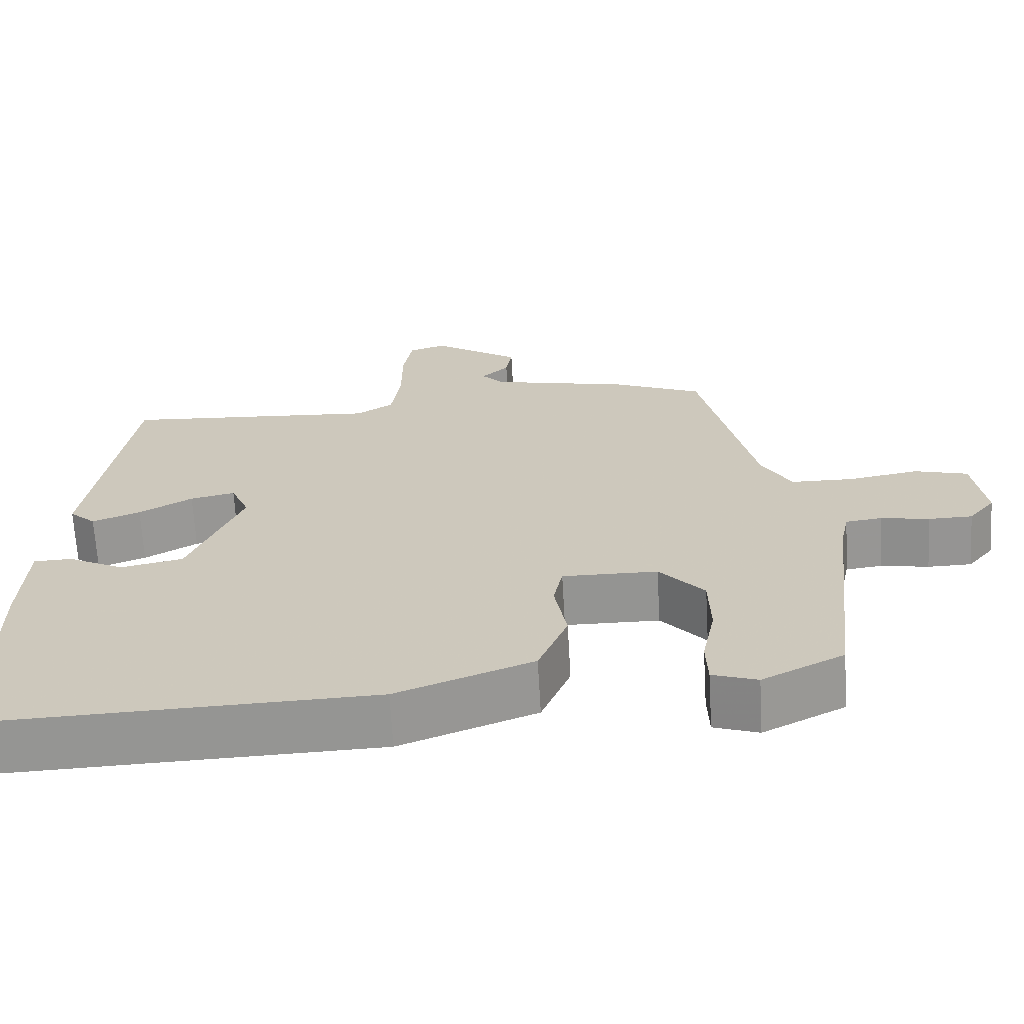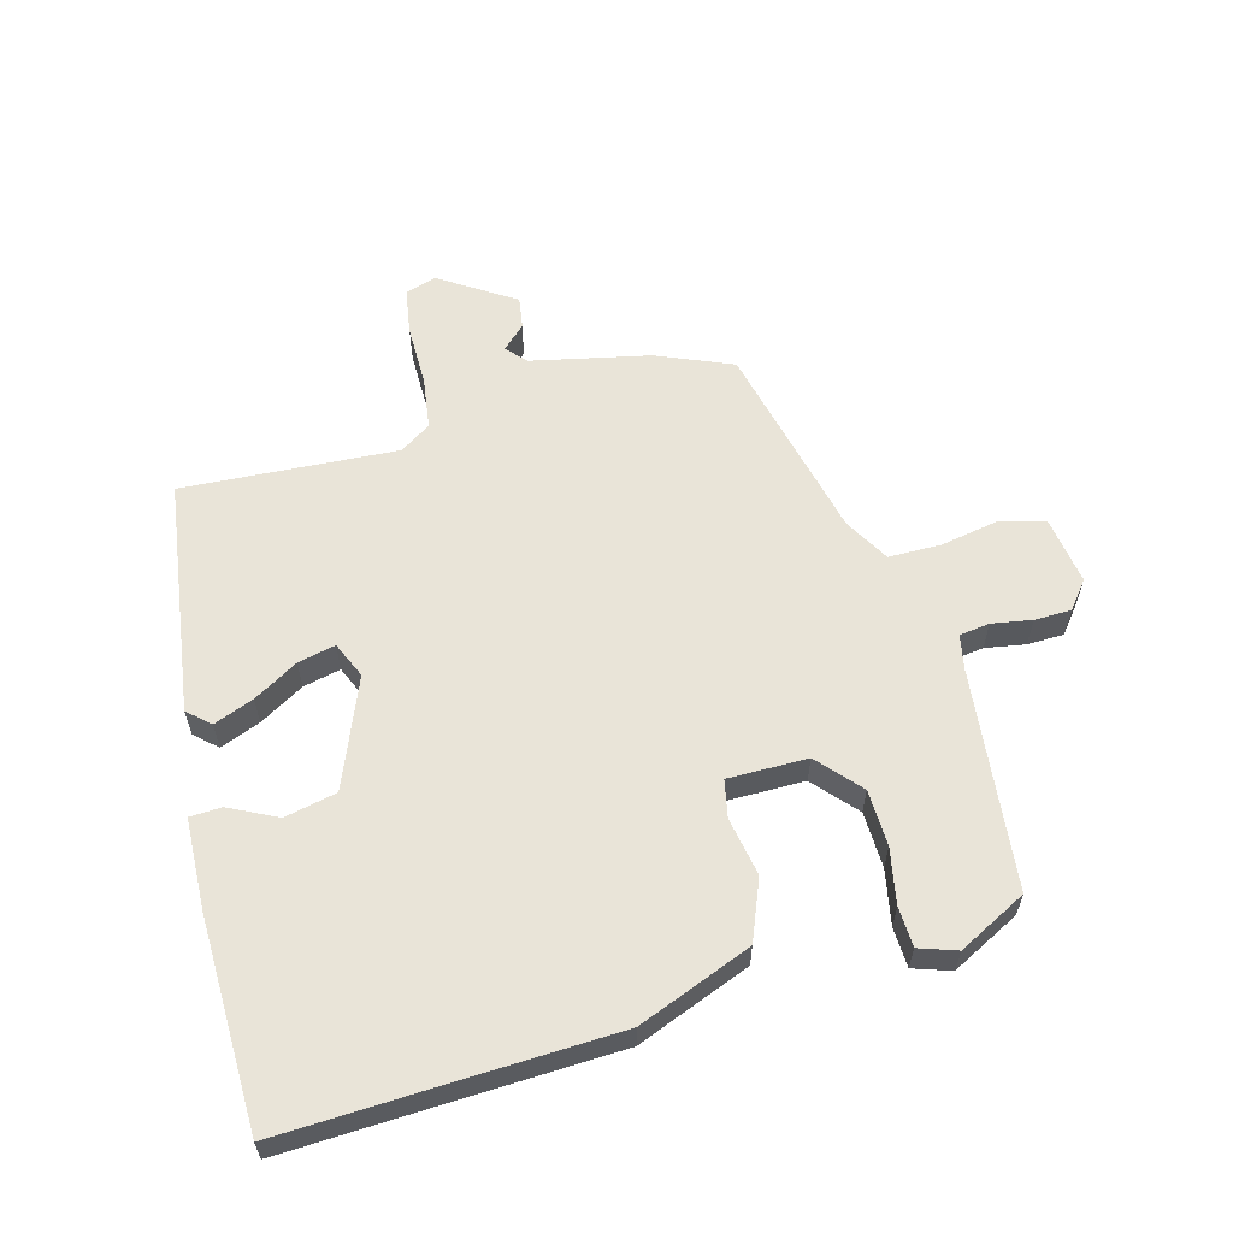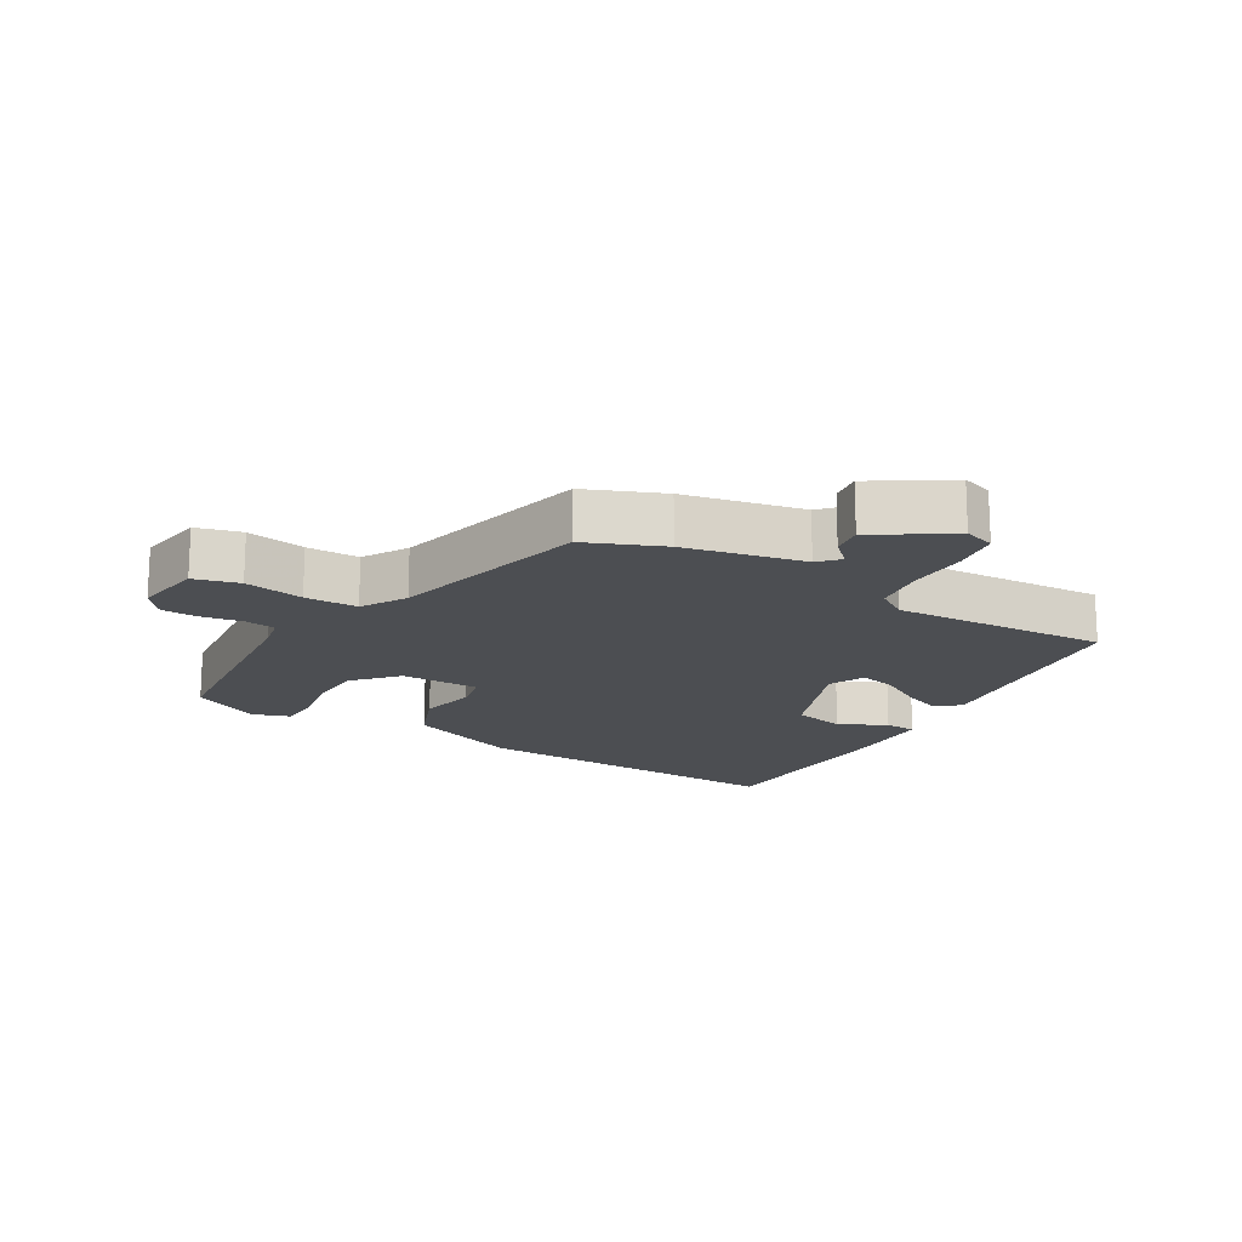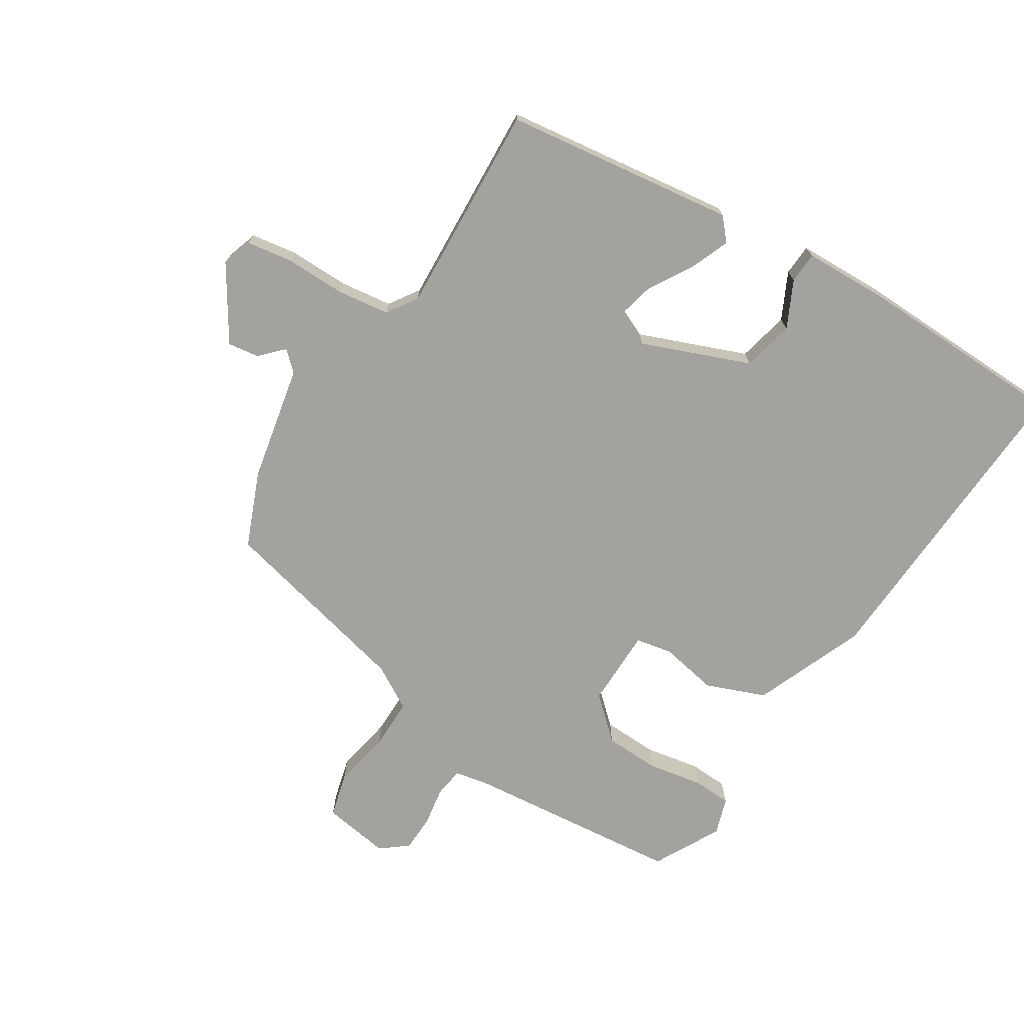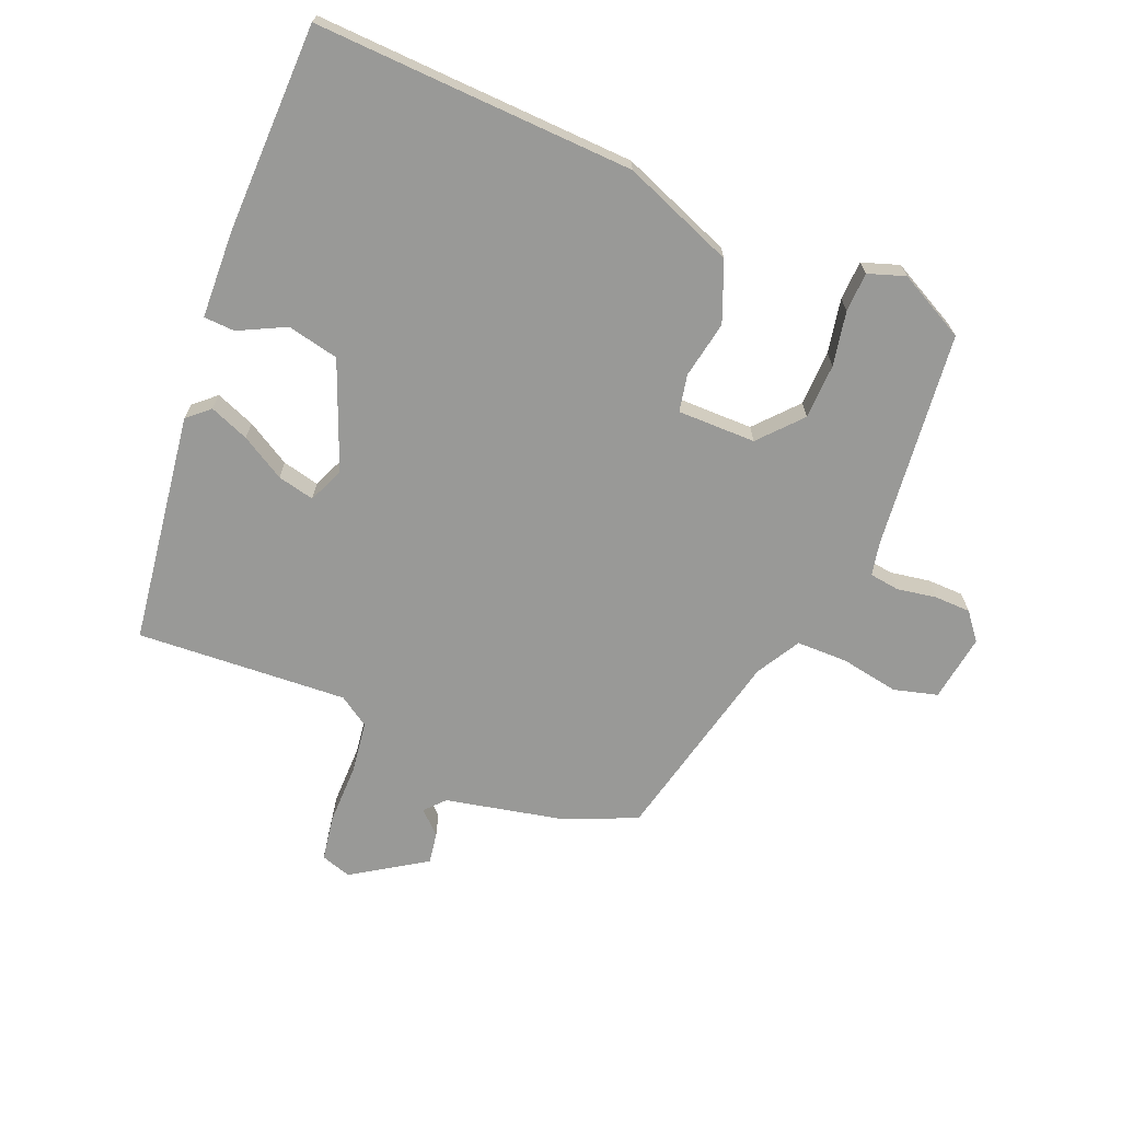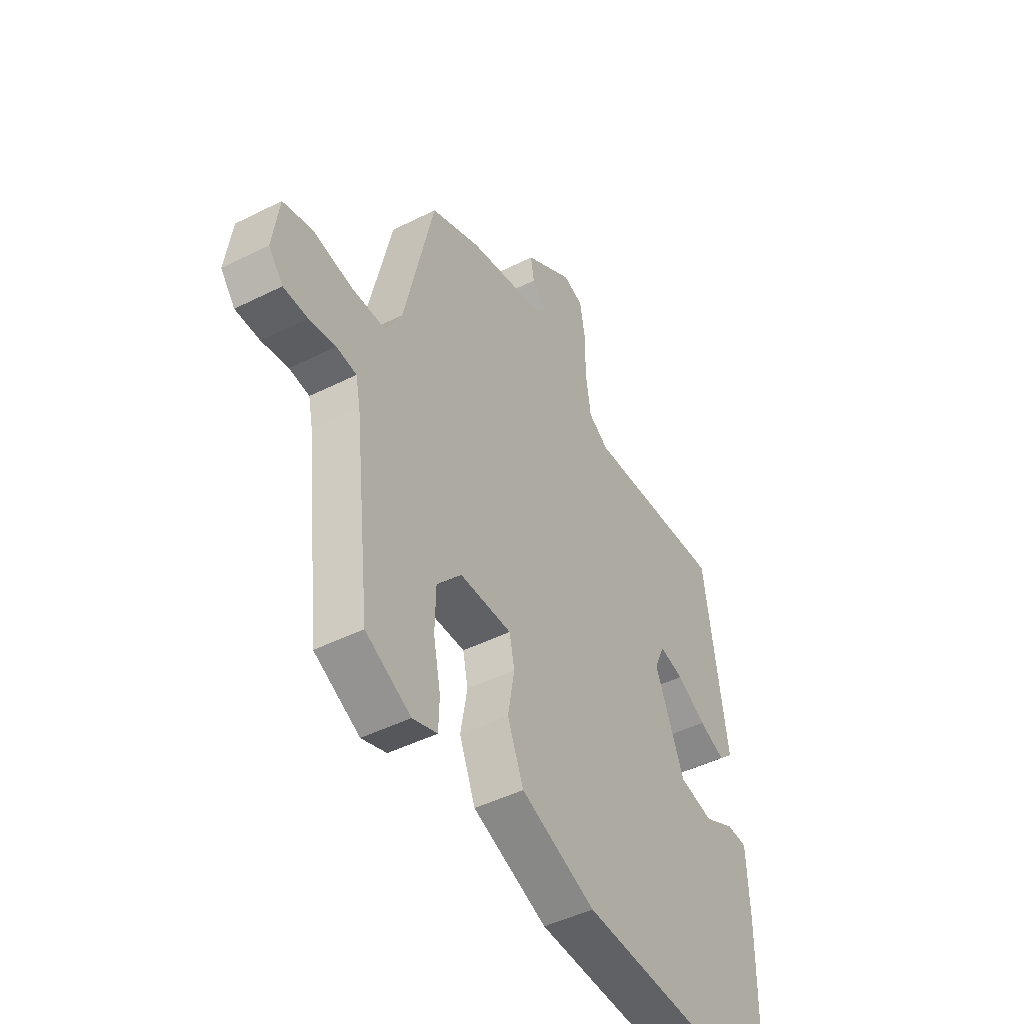
<metadata>
{"format":"obj","ext":"obj","renderer":"f3d","projection":"perspective","resolution":1024,"background":"white","views":[{"elev":-67.0,"azim":-176.7,"up":"+Z"},{"elev":59.9,"azim":164.5,"up":"+Y"},{"elev":-17.0,"azim":-31.3,"up":"+Y"},{"elev":-72.4,"azim":57.0,"up":"+Y"},{"elev":-68.8,"azim":157.3,"up":"+Y"},{"elev":-46.1,"azim":-60.1,"up":"+Z"}]}
</metadata>
<code>
v -0.392 0.07 0.481
v -0.275 0.07 0.531
v -0.093 0.07 0.571
v -0.065 0.07 0.602
v -0.101 0.07 0.636
v -0.109 0.07 0.685
v 0.005 0.07 0.76
v 0.053 0.07 0.745
v 0.065 0.07 0.673
v 0.065 0.07 0.578
v 0.077 0.07 0.496
v 0.125 0.07 0.465
v 0.457 0.07 0.487
v 0.51 0.07 0.124
v 0.476 0.07 0.093
v 0.414 0.07 0.117
v 0.345 0.07 0.157
v 0.287 0.07 0.17
v 0.263 0.07 0.114
v 0.332 0.07 -0.054
v 0.413 0.07 -0.071
v 0.486 0.07 -0.034
v 0.535 0.07 -0.036
v 0.541 0.07 -0.174
v 0.537 0.07 -0.501
v 0.321 0.07 -0.493
v 0.035 0.07 -0.483
v -0.141 0.07 -0.415
v -0.179 0.07 -0.322
v -0.163 0.07 -0.232
v -0.175 0.07 -0.174
v -0.298 0.07 -0.175
v -0.356 0.07 -0.241
v -0.358 0.07 -0.328
v -0.341 0.07 -0.413
v -0.343 0.07 -0.475
v -0.401 0.07 -0.495
v -0.507 0.07 -0.441
v -0.546 0.07 -0.099
v -0.557 0.07 -0.047
v -0.604 0.07 -0.041
v -0.666 0.07 -0.052
v -0.723 0.07 -0.051
v -0.757 0.07 -0.009
v -0.742 0.07 0.097
v -0.673 0.07 0.116
v -0.582 0.07 0.1
v -0.501 0.07 0.101
v -0.462 0.07 0.17
v -0.392 0 0.481
v -0.275 0 0.531
v -0.093 0 0.571
v -0.065 0 0.602
v -0.101 0 0.636
v -0.109 0 0.685
v 0.005 0 0.76
v 0.053 0 0.745
v 0.065 0 0.673
v 0.065 0 0.578
v 0.077 0 0.496
v 0.125 0 0.465
v 0.457 0 0.487
v 0.51 0 0.124
v 0.476 0 0.093
v 0.414 0 0.117
v 0.345 0 0.157
v 0.287 0 0.17
v 0.263 0 0.114
v 0.332 0 -0.054
v 0.413 0 -0.071
v 0.486 0 -0.034
v 0.535 0 -0.036
v 0.541 0 -0.174
v 0.537 0 -0.501
v 0.321 0 -0.493
v 0.035 0 -0.483
v -0.141 0 -0.415
v -0.179 0 -0.322
v -0.163 0 -0.232
v -0.175 0 -0.174
v -0.298 0 -0.175
v -0.356 0 -0.241
v -0.358 0 -0.328
v -0.341 0 -0.413
v -0.343 0 -0.475
v -0.401 0 -0.495
v -0.507 0 -0.441
v -0.546 0 -0.099
v -0.557 0 -0.047
v -0.604 0 -0.041
v -0.666 0 -0.052
v -0.723 0 -0.051
v -0.757 0 -0.009
v -0.742 0 0.097
v -0.673 0 0.116
v -0.582 0 0.1
v -0.501 0 0.101
v -0.462 0 0.17
f 45 46 47
f 44 45 47
f 43 44 47
f 42 43 47
f 41 42 47
f 40 41 47 48
f 39 40 48 49
f 38 39 49
f 37 38 49
f 36 37 49
f 35 36 49
f 34 35 49
f 28 29 30
f 27 28 30
f 26 27 30
f 26 30 31
f 24 25 26
f 23 24 26
f 22 23 26
f 21 22 26
f 20 21 26 31
f 19 20 31 32
f 15 16 17
f 14 15 17
f 13 14 17
f 12 13 17
f 11 12 17 18
f 8 9 10
f 7 8 10
f 6 7 10
f 5 6 10
f 4 5 10
f 3 4 10 11
f 18 19 32
f 11 18 32
f 3 11 32
f 2 3 32
f 33 34 49 1
f 1 2 32 33
f 96 95 94
f 96 94 93
f 96 93 92
f 96 92 91
f 96 91 90
f 97 96 90 89
f 98 97 89 88
f 98 88 87
f 98 87 86
f 98 86 85
f 98 85 84
f 98 84 83
f 79 78 77
f 79 77 76
f 79 76 75
f 80 79 75
f 75 74 73
f 75 73 72
f 75 72 71
f 75 71 70
f 80 75 70 69
f 81 80 69 68
f 66 65 64
f 66 64 63
f 66 63 62
f 66 62 61
f 67 66 61 60
f 59 58 57
f 59 57 56
f 59 56 55
f 59 55 54
f 59 54 53
f 60 59 53 52
f 81 68 67
f 81 67 60
f 81 60 52
f 81 52 51
f 50 98 83 82
f 82 81 51 50
f 1 50 51 2
f 2 51 52 3
f 3 52 53 4
f 4 53 54 5
f 5 54 55 6
f 6 55 56 7
f 7 56 57 8
f 8 57 58 9
f 9 58 59 10
f 10 59 60 11
f 11 60 61 12
f 12 61 62 13
f 13 62 63 14
f 14 63 64 15
f 15 64 65 16
f 16 65 66 17
f 17 66 67 18
f 18 67 68 19
f 19 68 69 20
f 20 69 70 21
f 21 70 71 22
f 22 71 72 23
f 23 72 73 24
f 24 73 74 25
f 25 74 75 26
f 26 75 76 27
f 27 76 77 28
f 28 77 78 29
f 29 78 79 30
f 30 79 80 31
f 31 80 81 32
f 32 81 82 33
f 33 82 83 34
f 34 83 84 35
f 35 84 85 36
f 36 85 86 37
f 37 86 87 38
f 38 87 88 39
f 39 88 89 40
f 40 89 90 41
f 41 90 91 42
f 42 91 92 43
f 43 92 93 44
f 44 93 94 45
f 45 94 95 46
f 46 95 96 47
f 47 96 97 48
f 48 97 98 49
f 49 98 50 1

</code>
